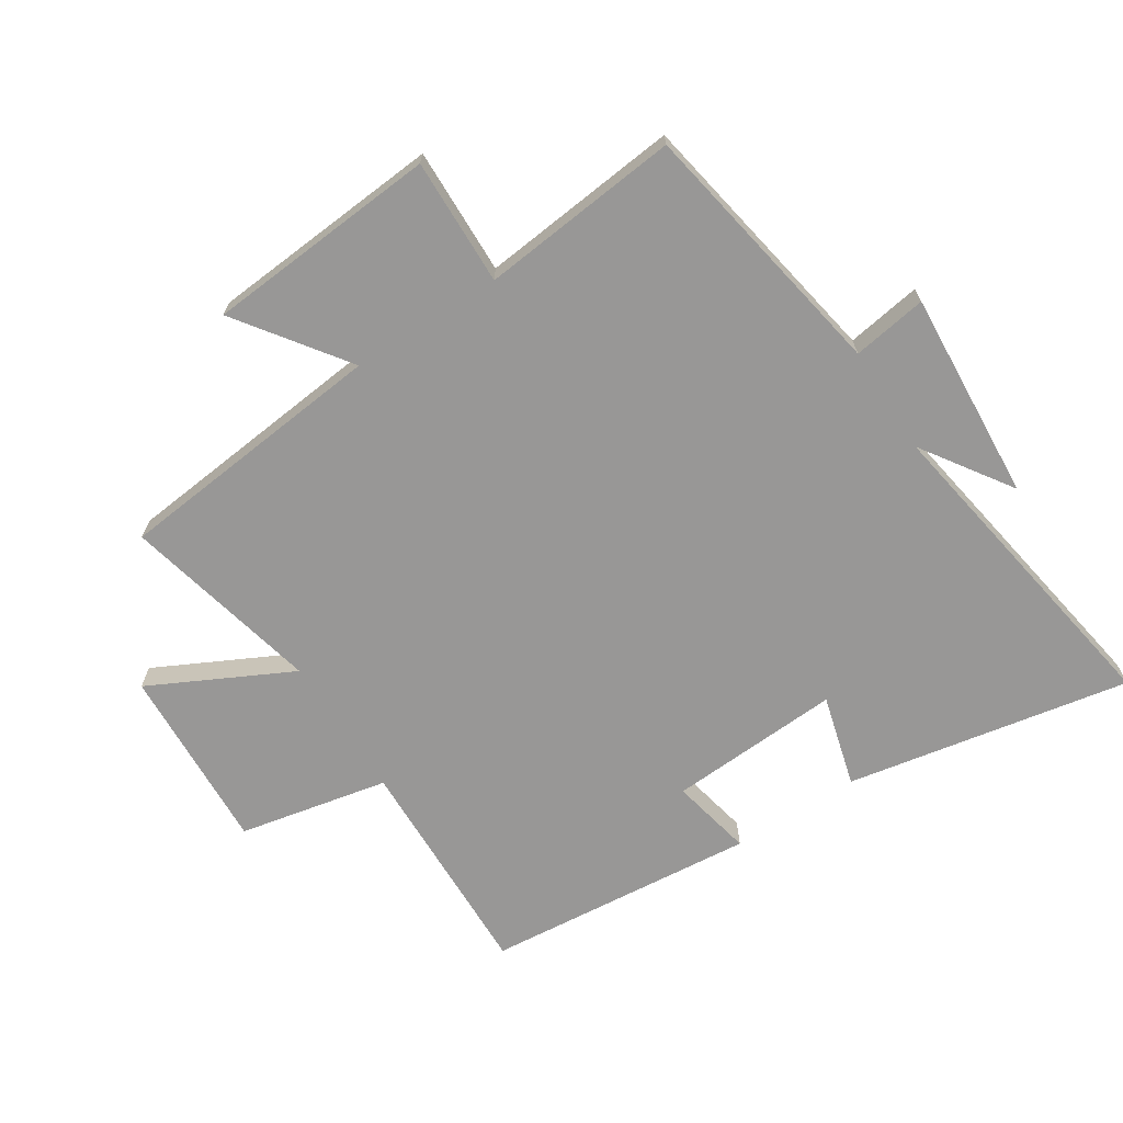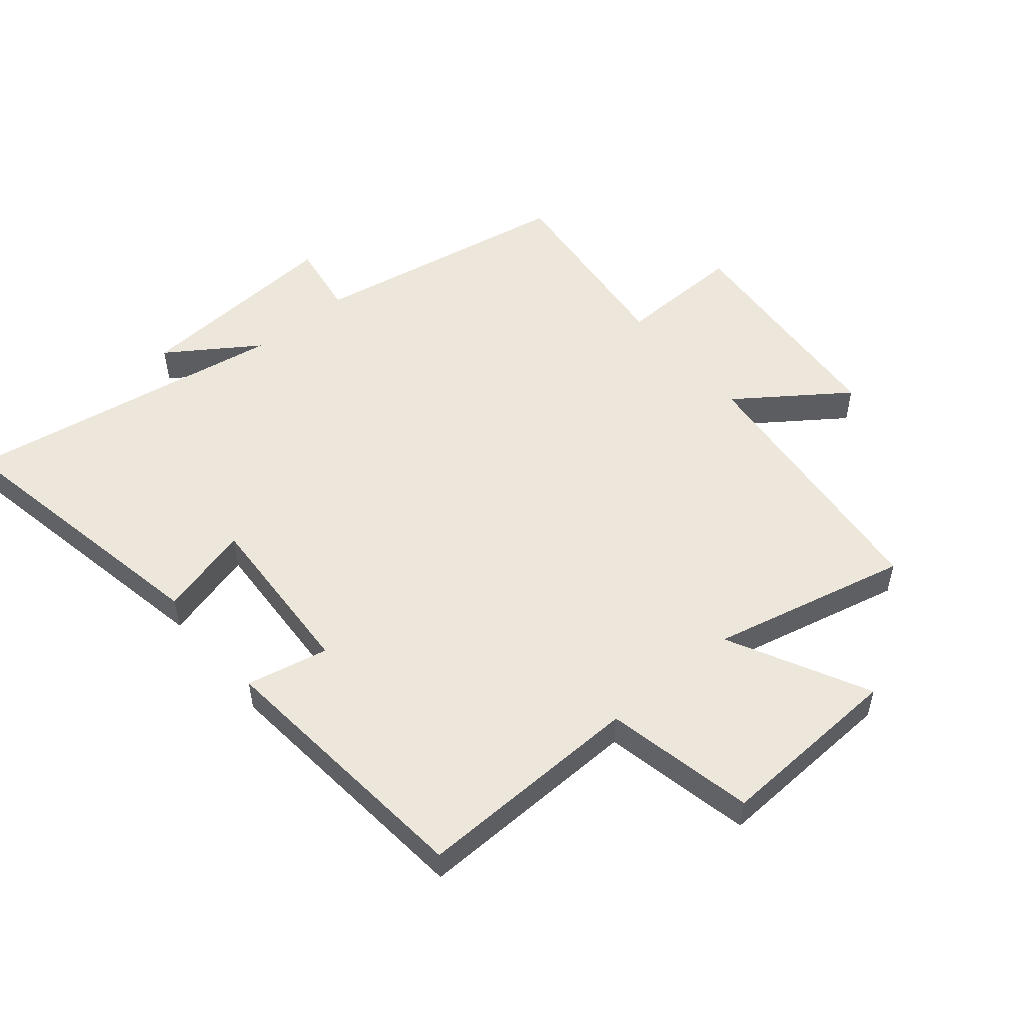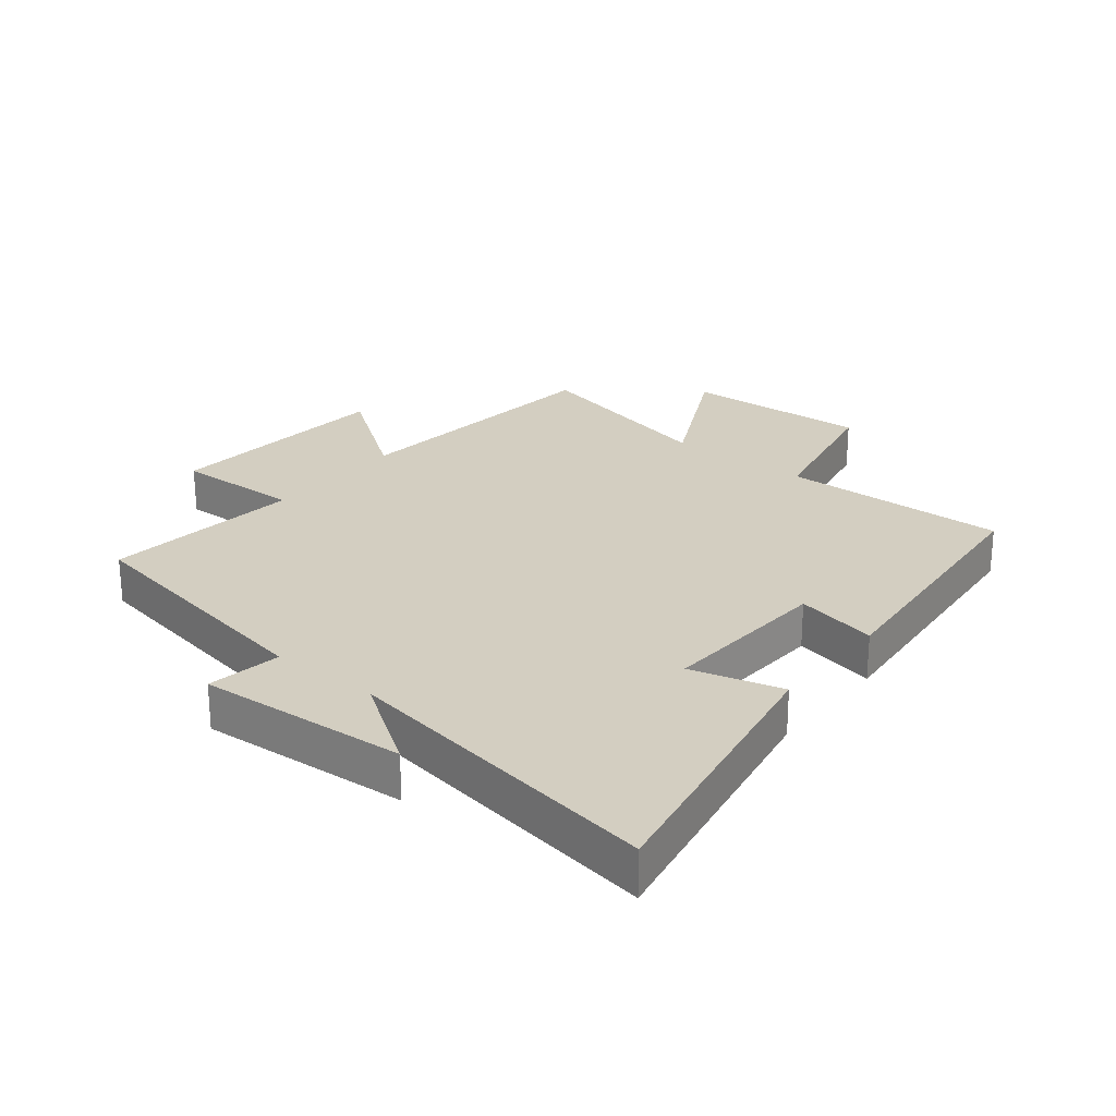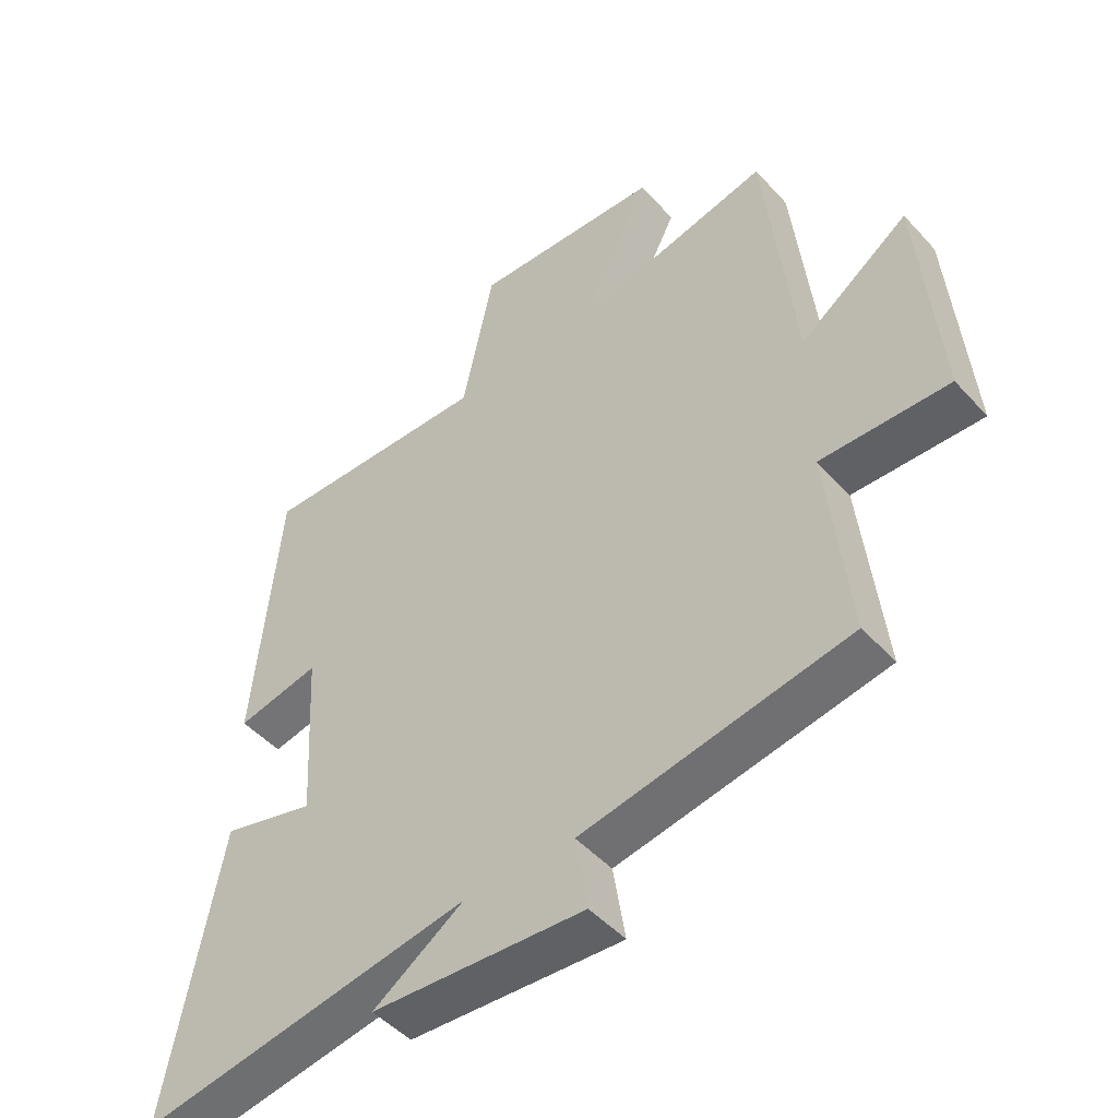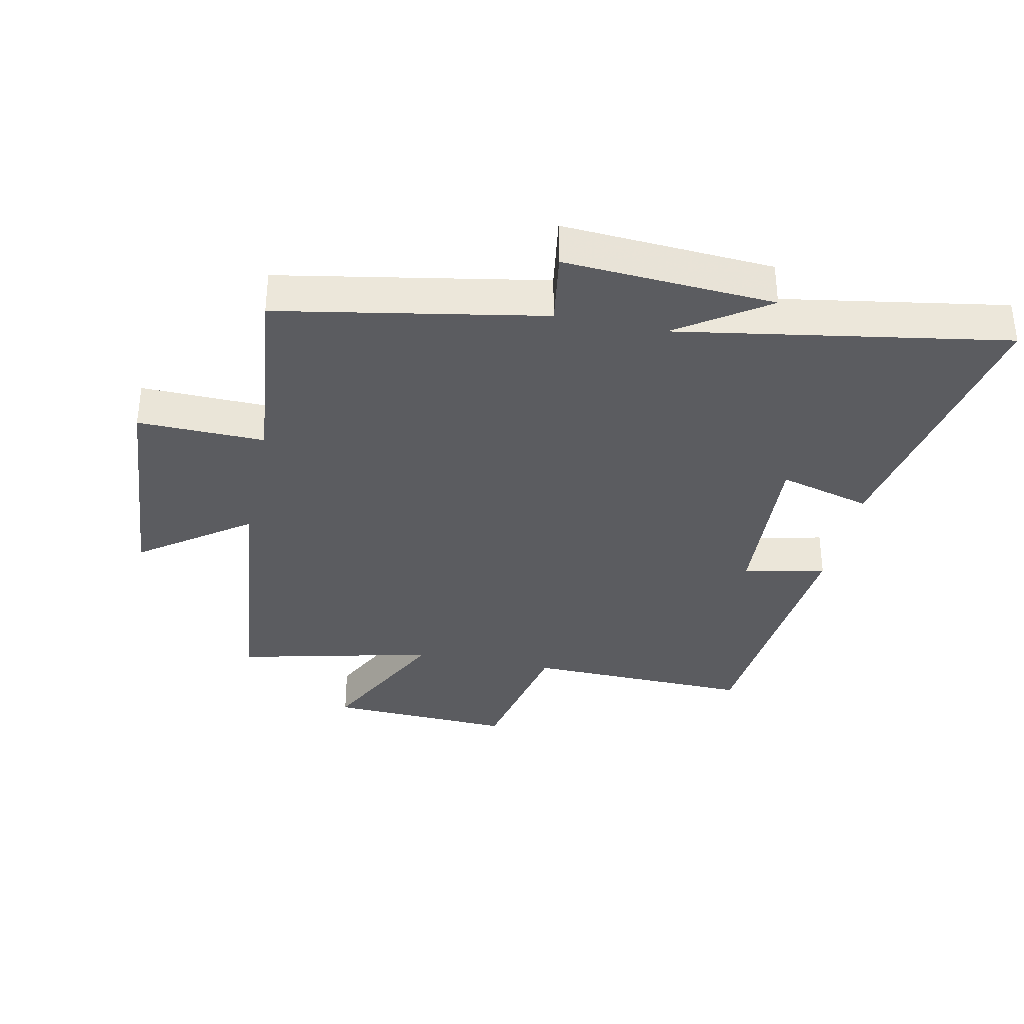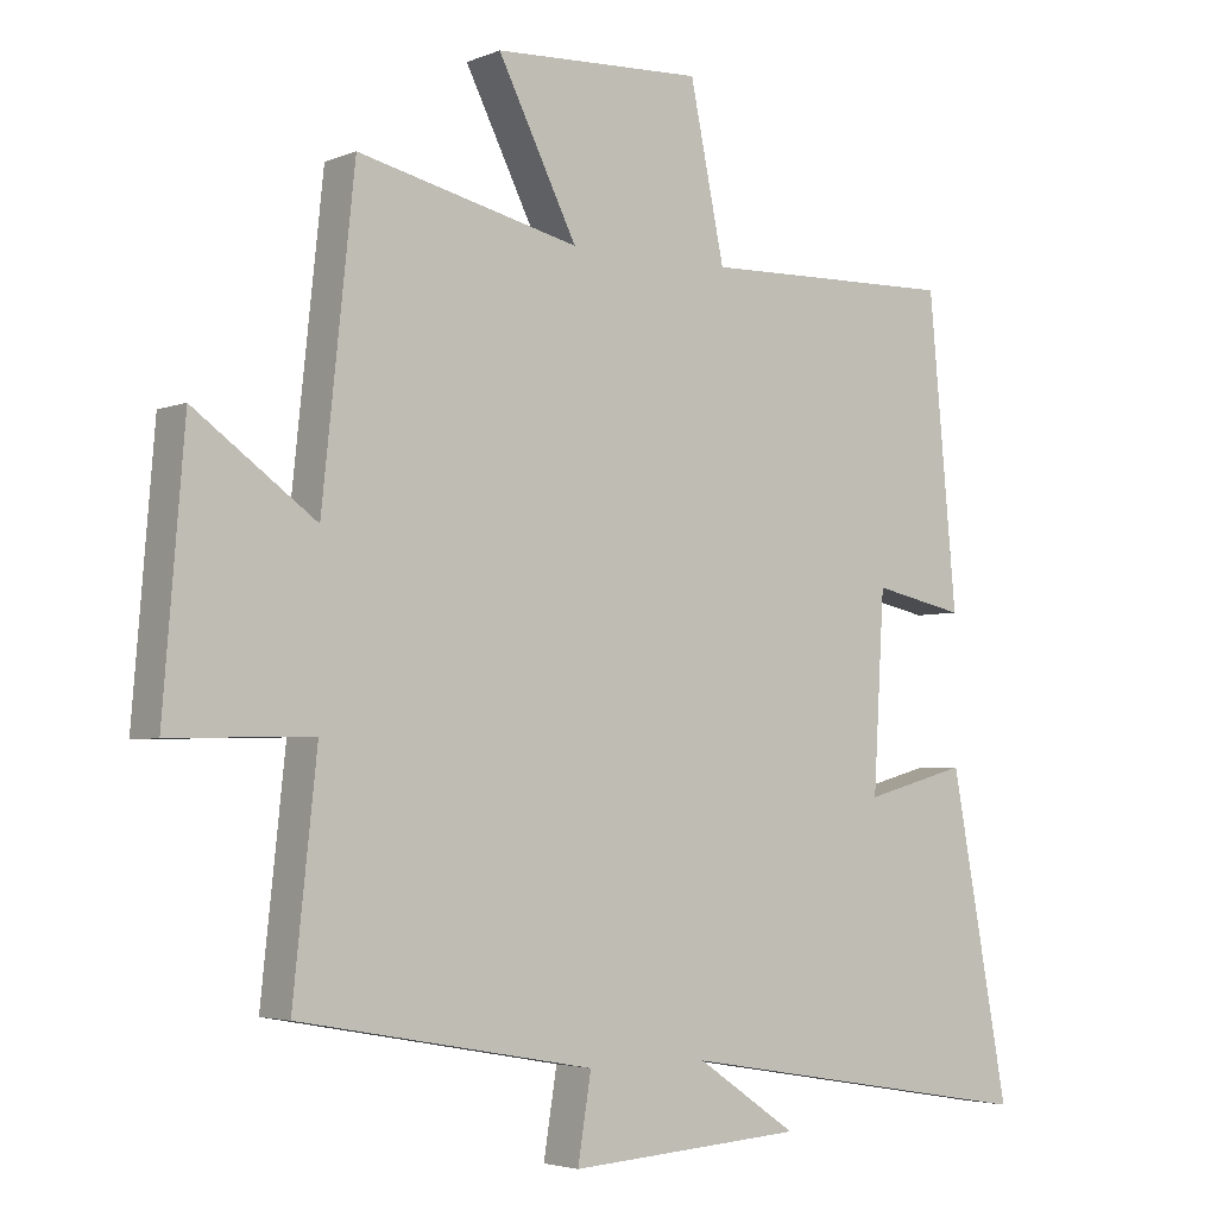
<metadata>
{"format":"obj","ext":"obj","renderer":"f3d","projection":"perspective","resolution":1024,"background":"white","views":[{"elev":-68.3,"azim":122.7,"up":"+Y"},{"elev":52.4,"azim":-40.0,"up":"+Y"},{"elev":25.0,"azim":-141.3,"up":"+Y"},{"elev":-48.0,"azim":39.8,"up":"+Z"},{"elev":-34.9,"azim":168.2,"up":"+Y"},{"elev":-3.8,"azim":142.7,"up":"+Z"}]}
</metadata>
<code>
v 0.454 0.07 0.574
v 0.5 0.07 0.137
v 0.673 0.07 0.262
v 0.703 0.07 -0.11
v 0.5 0.07 -0.105
v 0.534 0.07 -0.424
v 0.113 0.07 -0.5
v 0.132 0.07 -0.619
v -0.204 0.07 -0.597
v -0.061 0.07 -0.5
v -0.584 0.07 -0.587
v -0.5 0.07 -0.133
v -0.353 0.07 -0.173
v -0.369 0.07 0.103
v -0.5 0.07 0.075
v -0.46 0.07 0.509
v -0.096 0.07 0.5
v -0.047 0.07 0.739
v 0.251 0.07 0.725
v 0.138 0.07 0.5
v 0.454 0 0.574
v 0.5 0 0.137
v 0.673 0 0.262
v 0.703 0 -0.11
v 0.5 0 -0.105
v 0.534 0 -0.424
v 0.113 0 -0.5
v 0.132 0 -0.619
v -0.204 0 -0.597
v -0.061 0 -0.5
v -0.584 0 -0.587
v -0.5 0 -0.133
v -0.353 0 -0.173
v -0.369 0 0.103
v -0.5 0 0.075
v -0.46 0 0.509
v -0.096 0 0.5
v -0.047 0 0.739
v 0.251 0 0.725
v 0.138 0 0.5
f 17 18 19 20
f 14 15 16 17
f 13 14 17 20
f 10 11 12 13
f 10 13 20 1
f 7 8 9 10
f 5 6 7 10
f 2 3 4 5
f 1 2 5 10
f 40 39 38 37
f 37 36 35 34
f 40 37 34 33
f 33 32 31 30
f 21 40 33 30
f 30 29 28 27
f 30 27 26 25
f 25 24 23 22
f 30 25 22 21
f 1 21 22 2
f 2 22 23 3
f 3 23 24 4
f 4 24 25 5
f 5 25 26 6
f 6 26 27 7
f 7 27 28 8
f 8 28 29 9
f 9 29 30 10
f 10 30 31 11
f 11 31 32 12
f 12 32 33 13
f 13 33 34 14
f 14 34 35 15
f 15 35 36 16
f 16 36 37 17
f 17 37 38 18
f 18 38 39 19
f 19 39 40 20
f 20 40 21 1

</code>
